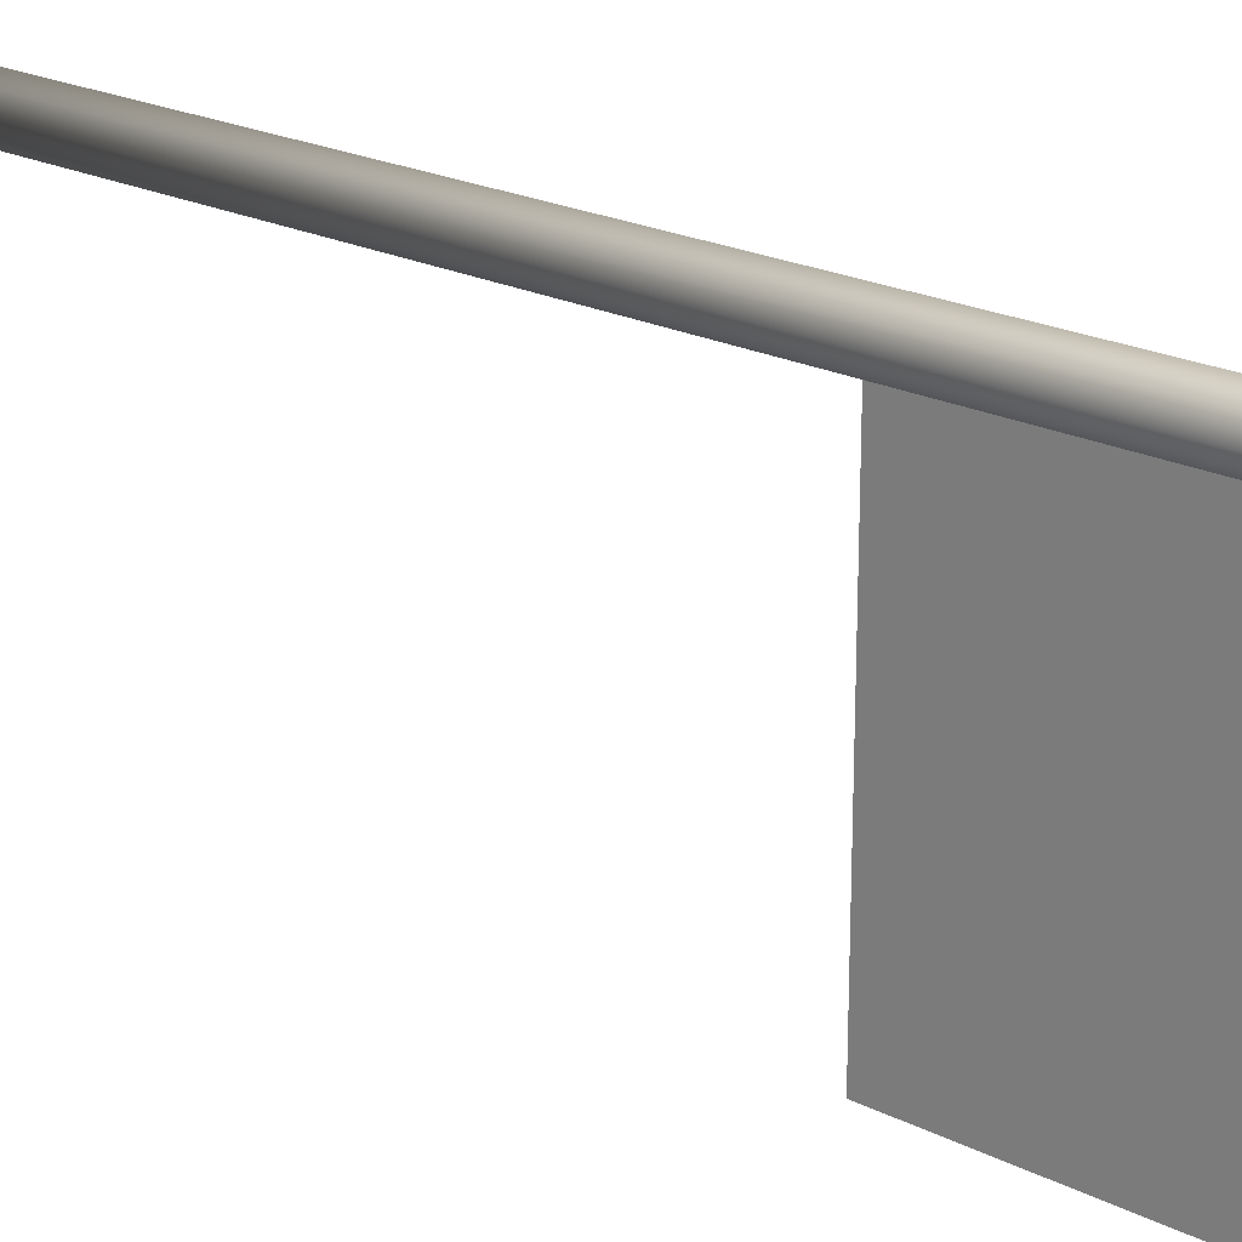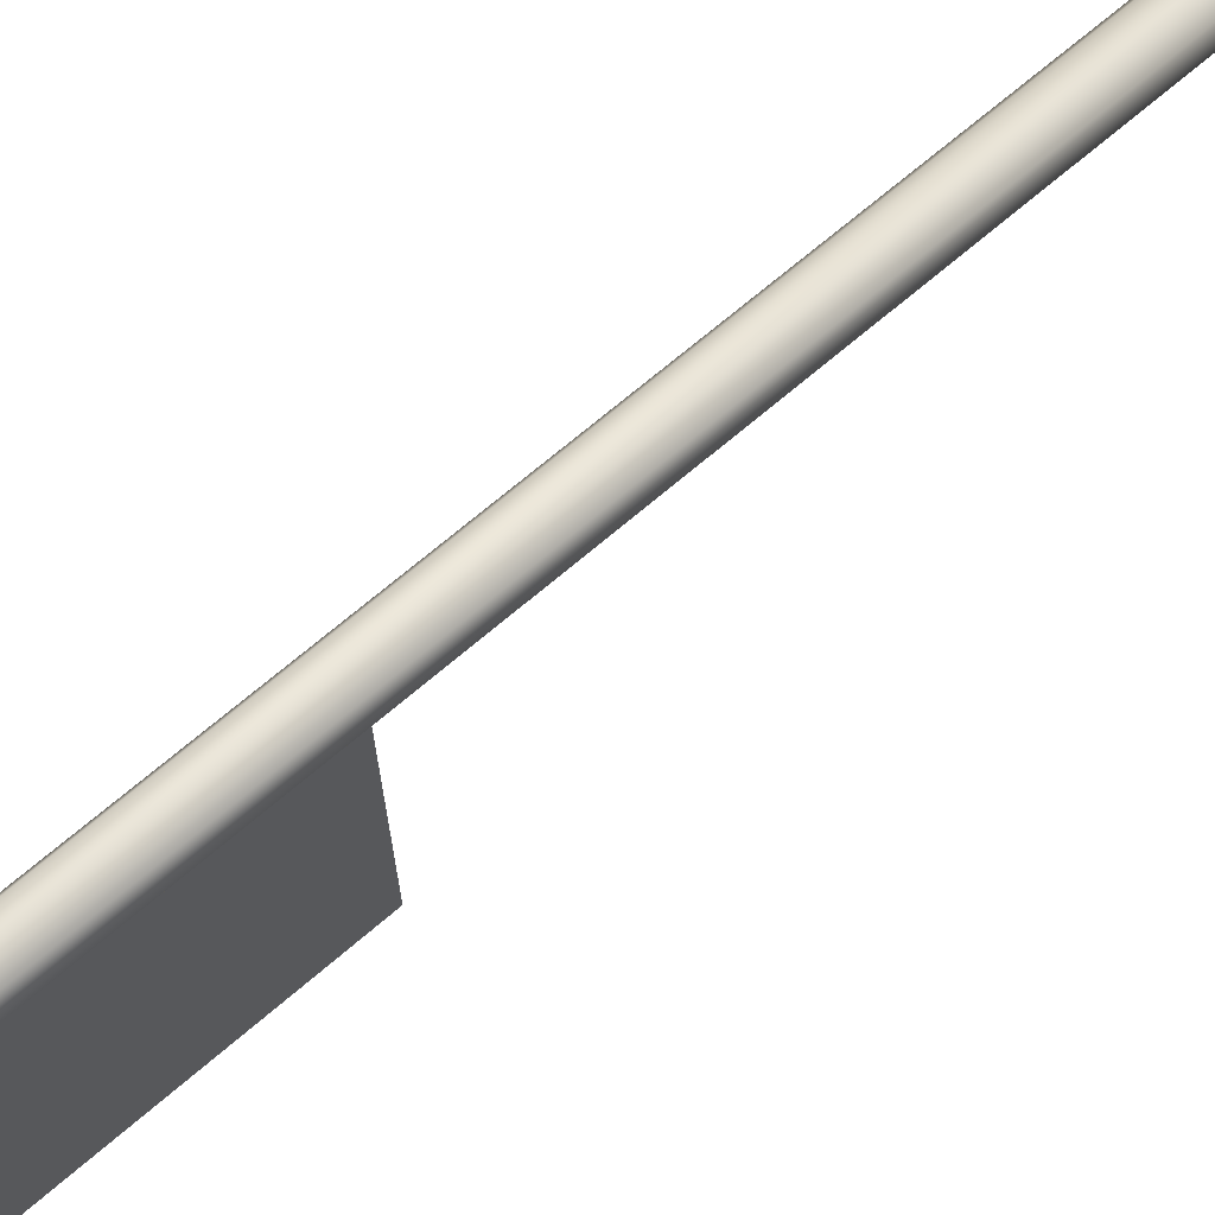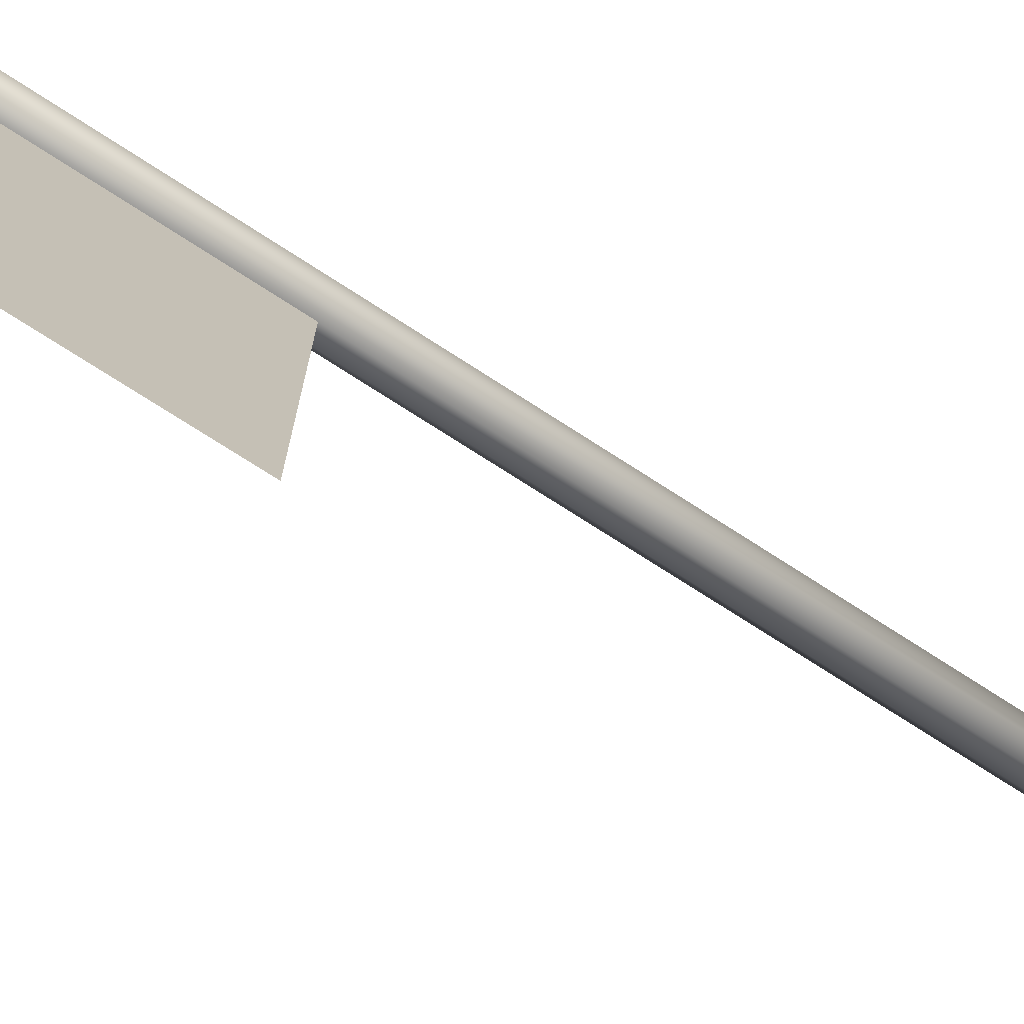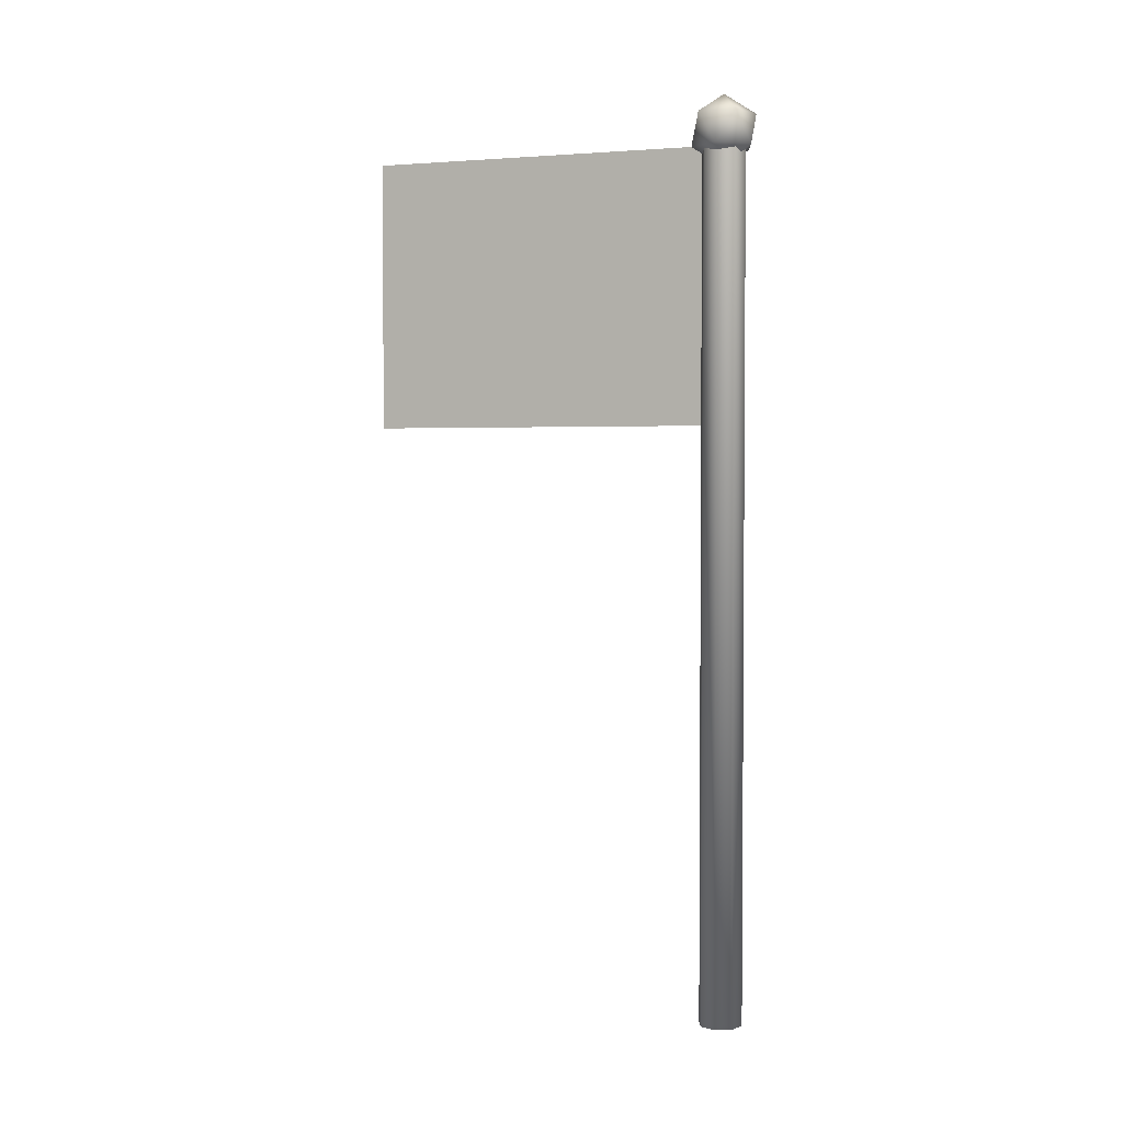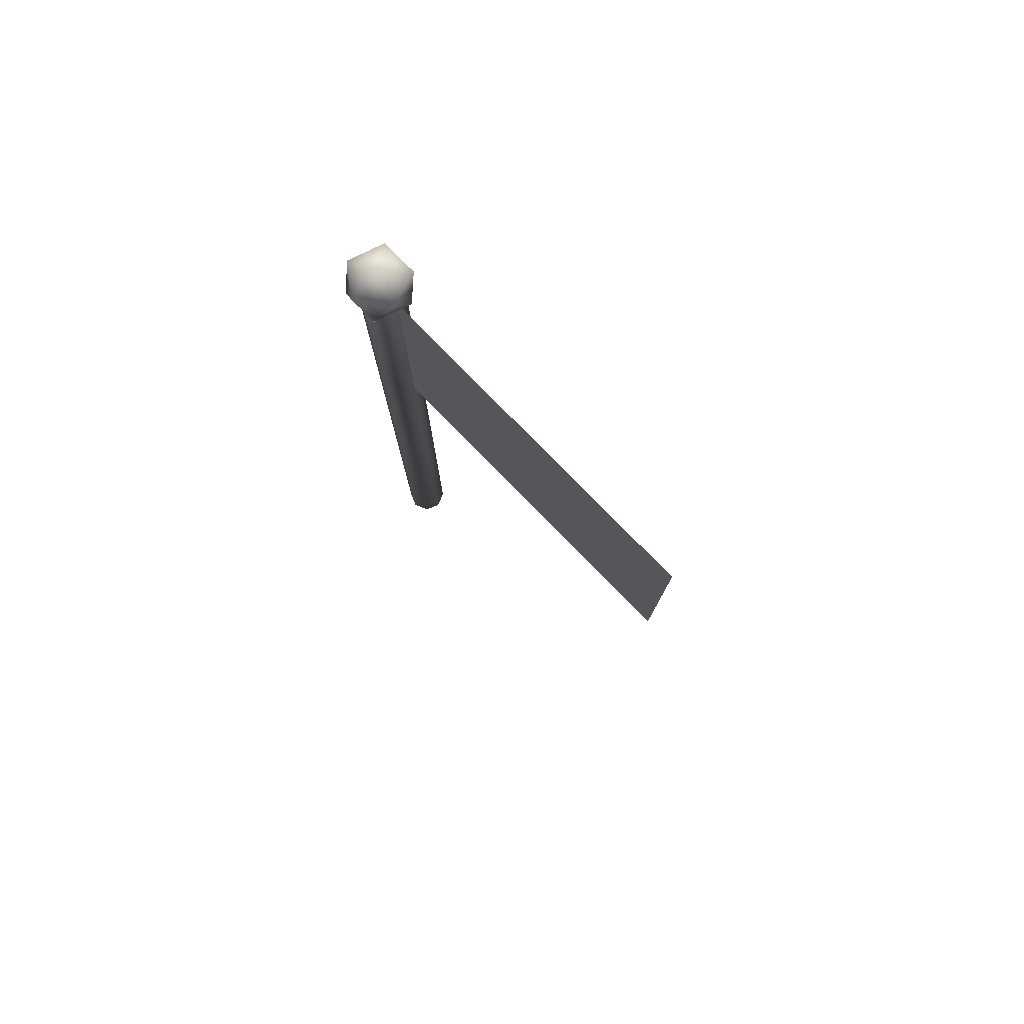
<metadata>
{"format":"obj","ext":"obj","renderer":"f3d","projection":"perspective","resolution":1024,"background":"white","views":[{"elev":21.8,"azim":131.1,"up":"+Z"},{"elev":70.2,"azim":-130.5,"up":"+Z"},{"elev":-73.7,"azim":-122.9,"up":"+Z"},{"elev":2.7,"azim":-69.8,"up":"+Y"},{"elev":78.3,"azim":135.7,"up":"+Y"}]}
</metadata>
<code>
o Flag
v 0 -1 -0.05
v 0 1 -0.05
v 0.03535 -1 -0.03535
v 0.03535 1 -0.03535
v 0.05 -1 0
v 0.05 1 0
v 0.03535 -1 0.03535
v 0.03535 1 0.03535
v -0 -1 0.05
v -0 1 0.05
v -0.03535 -1 0.03535
v -0.03535 1 0.03535
v -0.05 -1 -0
v -0.05 1 -0
v -0.03535 -1 -0.03535
v -0.03535 1 -0.03535
v 0 0.92 0
v 0.05789 0.9642 0.04206
v -0.02211 0.9642 0.06805
v -0.07155 0.9642 0
v -0.02211 0.9642 -0.06805
v 0.05789 0.9642 -0.04206
v 0.02211 1.036 0.06805
v -0.05789 1.036 0.04206
v -0.05789 1.036 -0.04206
v 0.02211 1.036 -0.06805
v 0.07155 1.036 0
v 0 1.08 0
v 0 0.9683 -0.00757
v -0 0.3493 -0.00757
v 0 0.9683 -0.8329
v -0 0.3493 -0.8329
v -0 0.9683 -0.8329
v -0 0.3493 -0.8329
v 0 0.9683 -0.00757
v 0 0.3493 -0.00757
f 29 30 32 31
f 33 34 36 35
f 1 2 4 3
f 3 4 6 5
f 5 6 8 7
f 7 8 10 9
f 9 10 12 11
f 11 12 14 13
f 13 14 16 15
f 15 16 2 1
f 1 3 5 7 9 11 13 15
f 17 18 19
f 18 17 22
f 17 19 20
f 17 20 21
f 17 21 22
f 18 22 27
f 19 18 23
f 20 19 24
f 21 20 25
f 22 21 26
f 18 27 23
f 19 23 24
f 20 24 25
f 21 25 26
f 22 26 27
f 23 27 28
f 24 23 28
f 25 24 28
f 26 25 28
f 27 26 28

</code>
